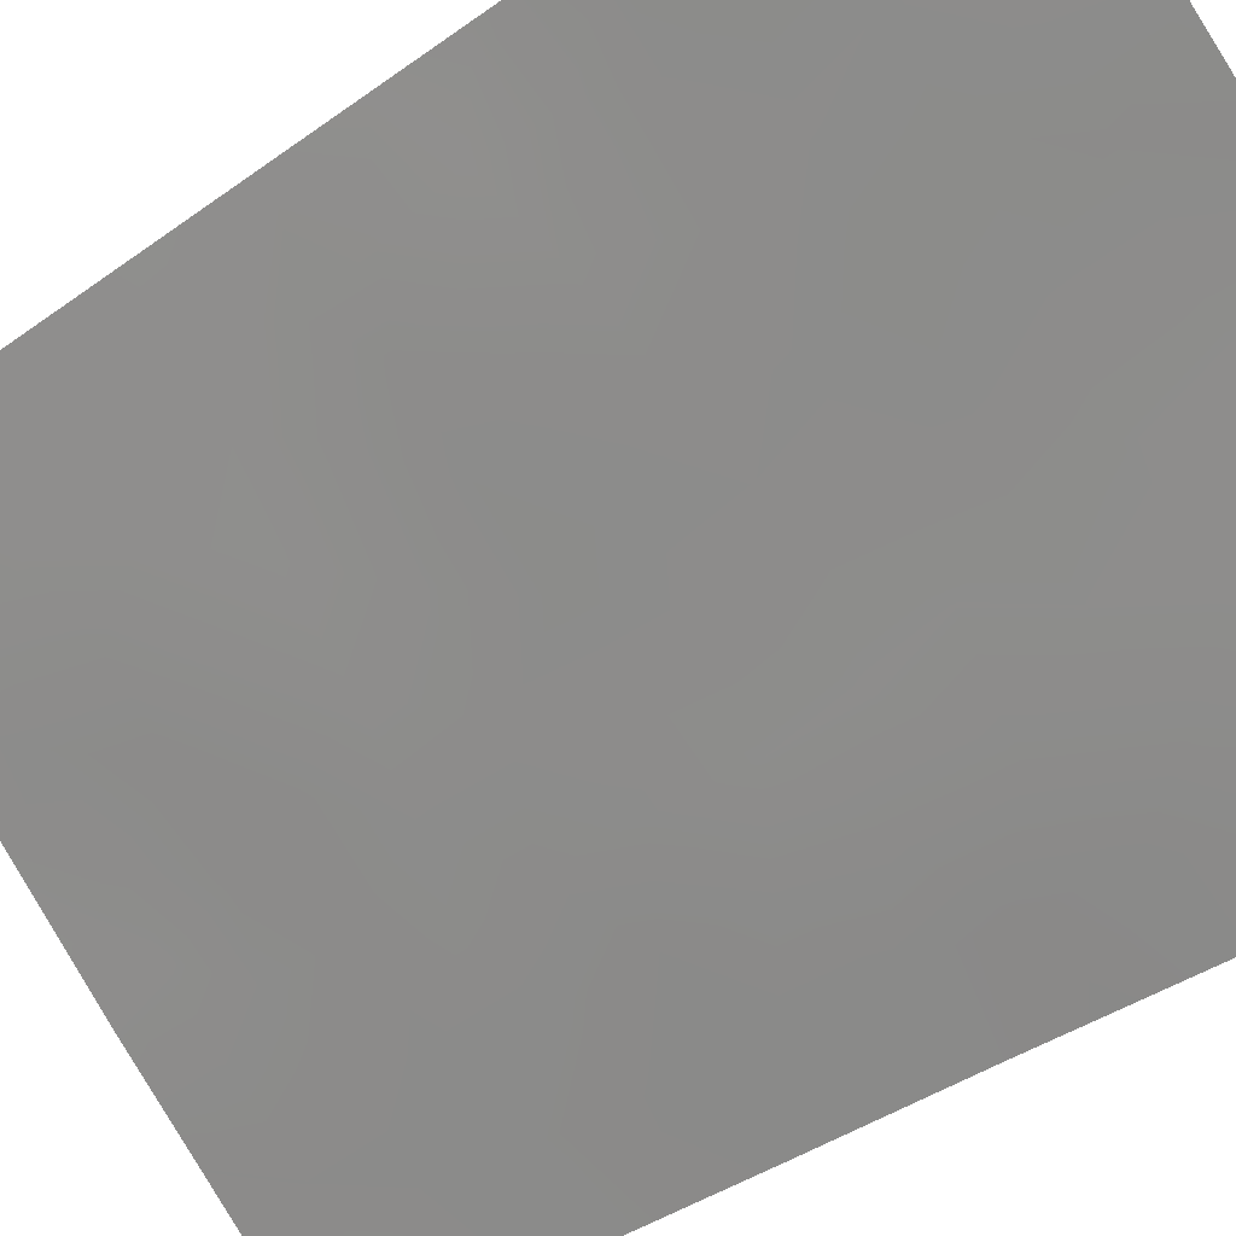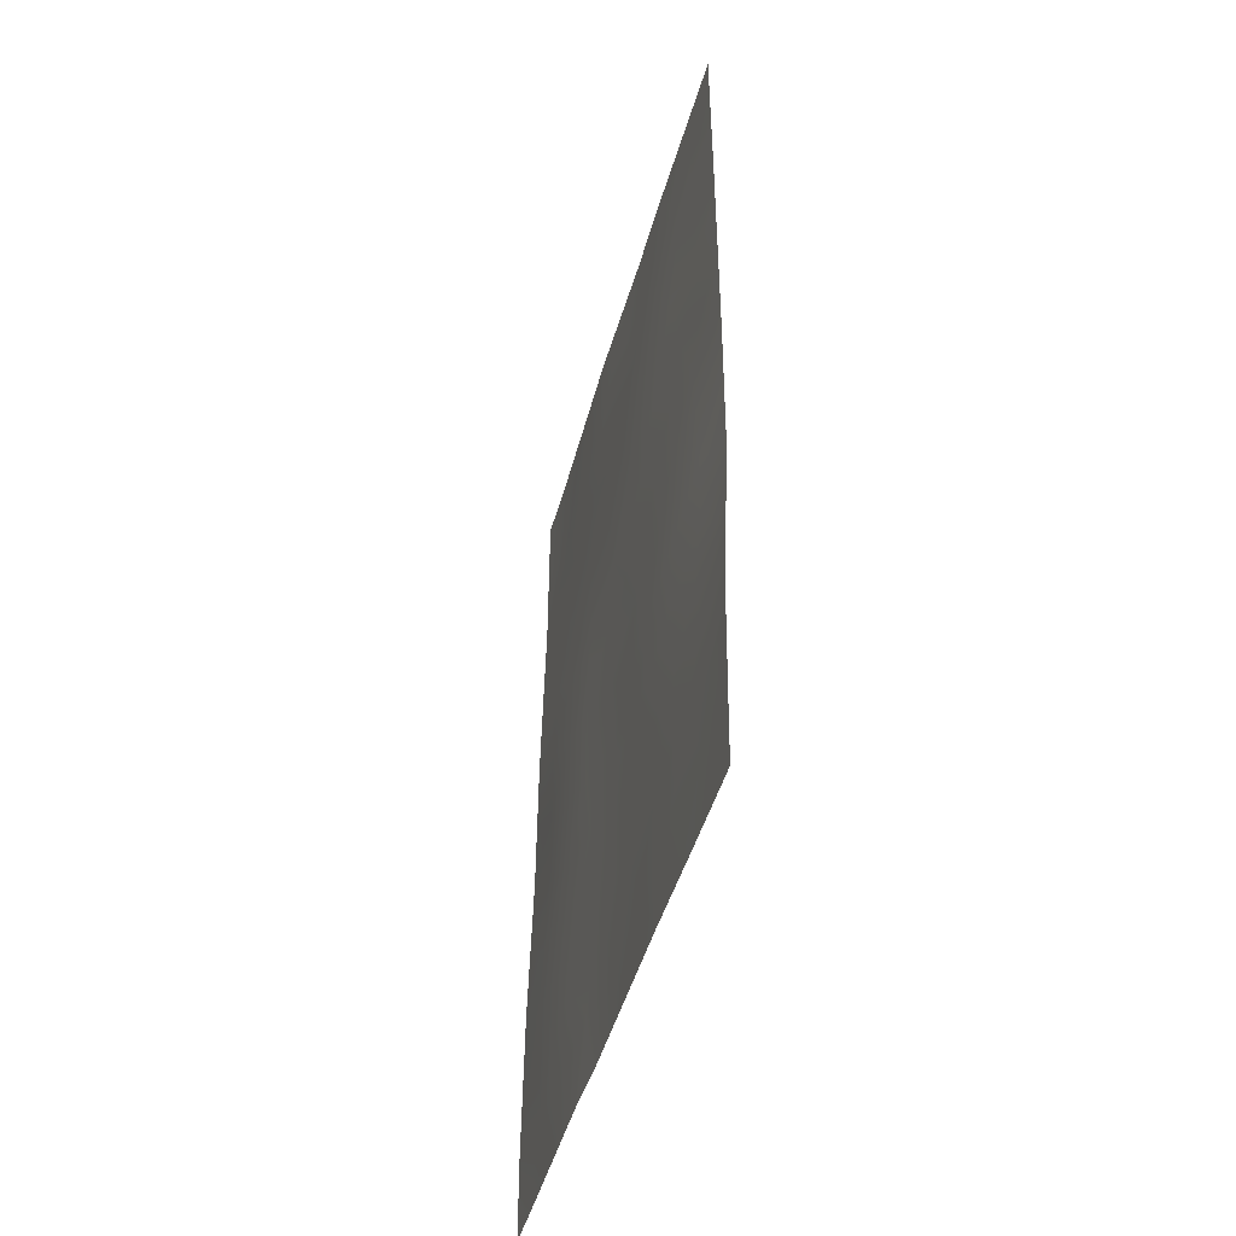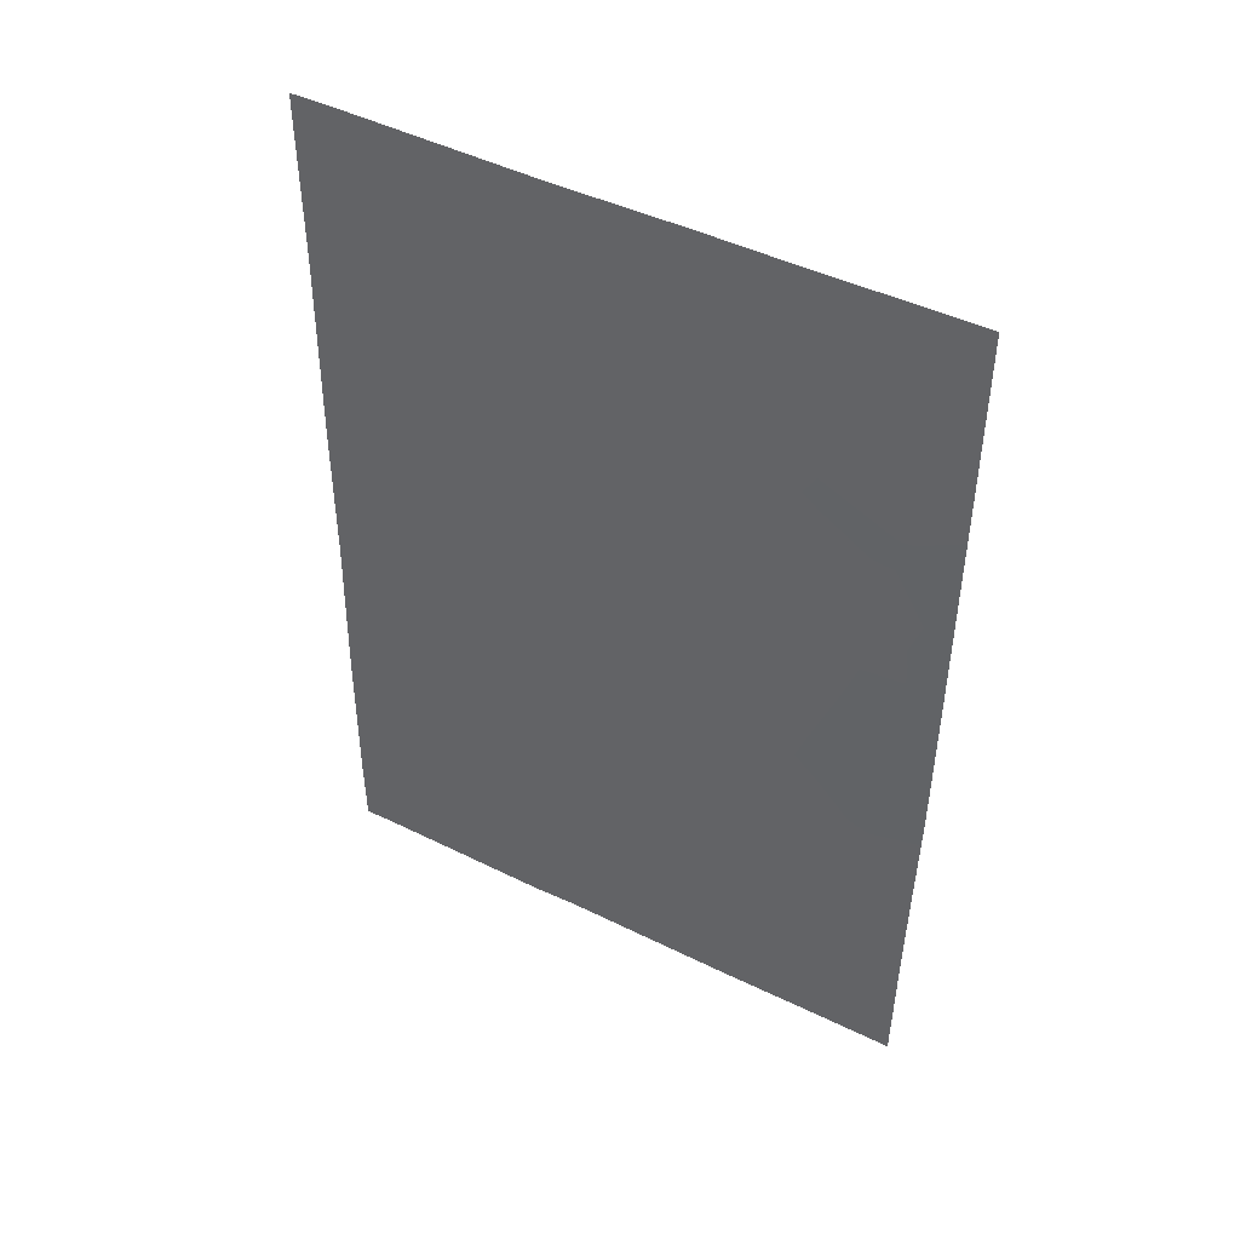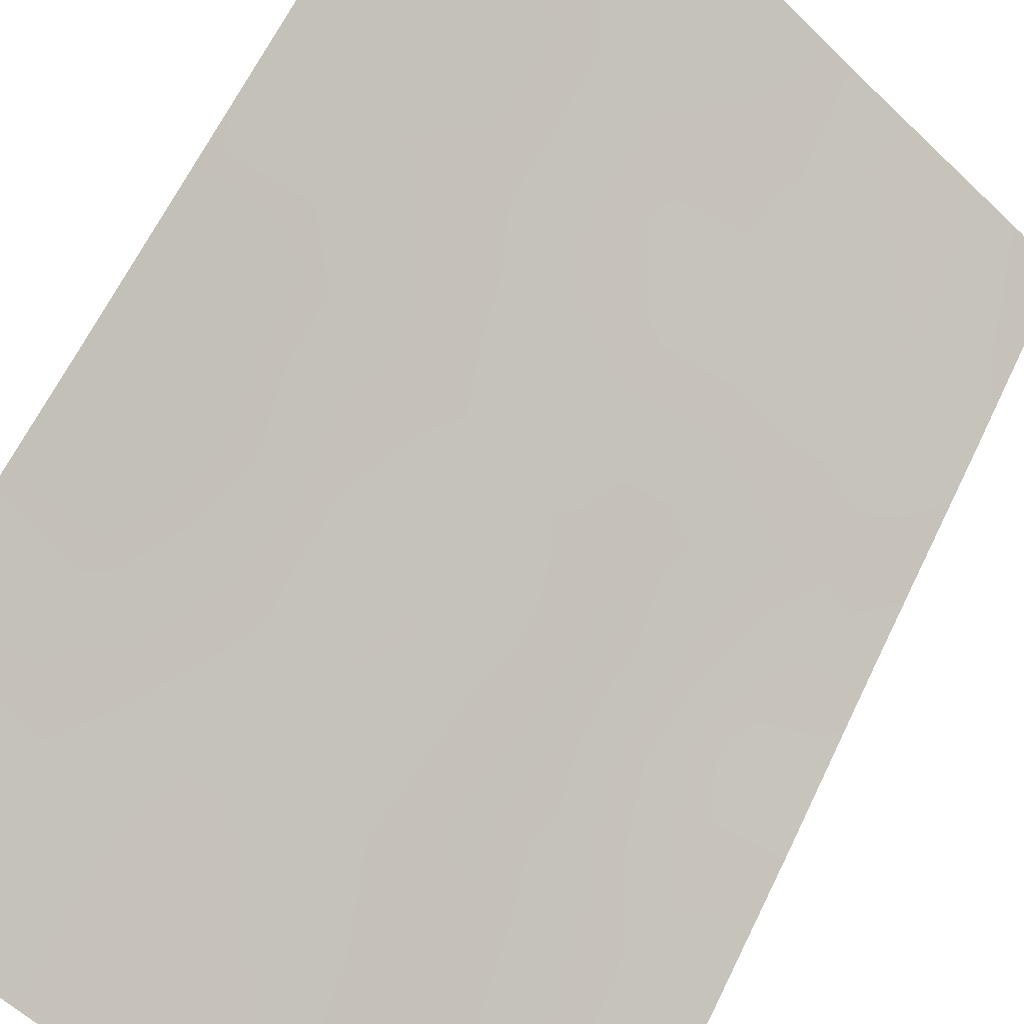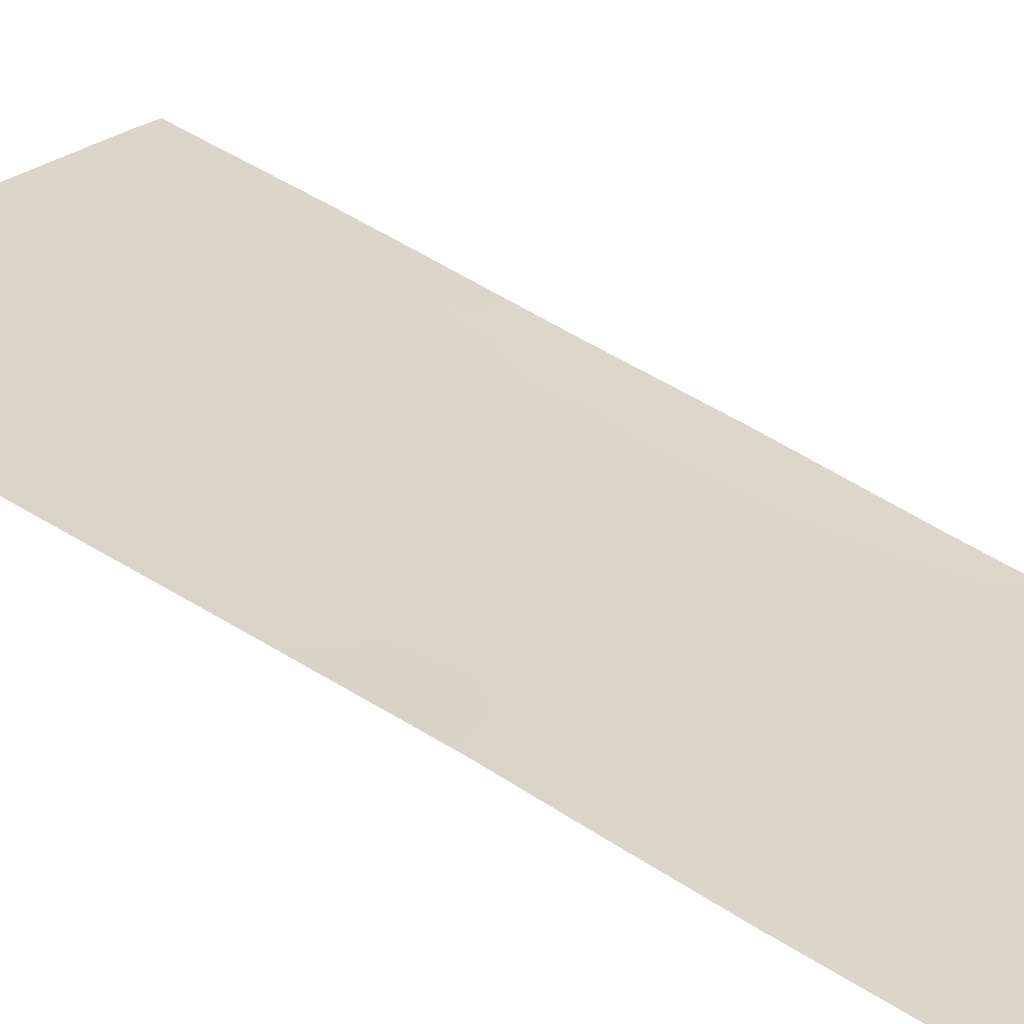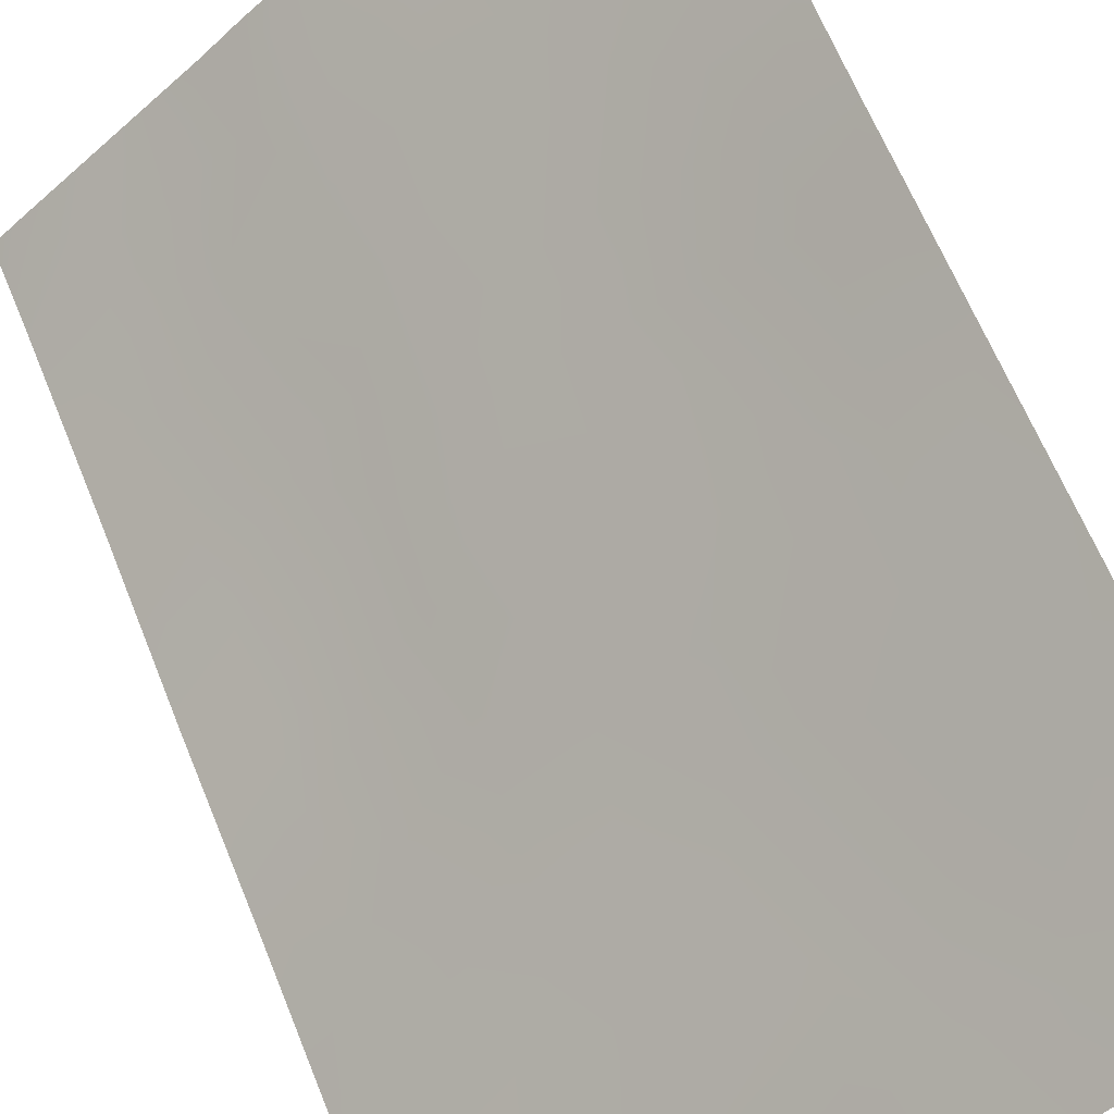
<metadata>
{"format":"obj","ext":"obj","renderer":"f3d","projection":"perspective","resolution":1024,"background":"white","views":[{"elev":-39.1,"azim":132.3,"up":"+Y"},{"elev":-46.3,"azim":114.7,"up":"+Z"},{"elev":46.6,"azim":69.0,"up":"+Z"},{"elev":61.3,"azim":-155.0,"up":"+Y"},{"elev":62.7,"azim":120.9,"up":"+Y"},{"elev":64.8,"azim":-22.3,"up":"+Y"}]}
</metadata>
<code>
v -22.66 73.22 38
v -21.93 73.86 39.82
v -20.88 74.89 47.35
v -21.43 74.4 46.74
v -24.2 72 43.27
v -24.05 72.11 41.58
v -24.64 71.69 50
v -23.76 72.44 49.08
v -27.11 69.67 50
v -26.65 70.06 50
v -24.18 72.05 45.29
v -23.07 72.98 47.23
v -22.48 73.52 50
v -22.18 73.77 49.1
v -27.08 69.62 43.16
v -23.36 72.79 50
v -27.11 69.67 47.79
v -20.85 74.83 41.28
v -20.83 74.79 40.03
v -27.08 69.63 45.19
v -20.88 74.89 47.11
v -20.88 74.88 44.58
v -27.04 69.56 38.95
v -20.87 74.87 42.54
v -27.05 69.57 41.1
v -24.88 71.36 38
v -24.47 71.72 38
v -21.79 73.96 38
v -20.82 74.77 38.3
v -20.82 74.77 38
v -26.77 69.8 38
v -27.05 69.56 38
v -20.88 74.88 50
v -25.73 70.78 46.27
v -24.81 71.54 47.52
v -25.69 70.74 44.06
v -23.48 72.56 39.85
v -25.48 71 48.33
v -22.34 73.62 45.34
v -22.41 73.49 41.82
v -25.59 70.79 41.78
v -24.4 71.79 39.97
v -23.34 72.73 43.48
v -24.4 71.85 44.22
v -24.98 71.35 44.66
v -25 71.33 43.6
v -27.11 69.67 48.89
v -26.74 69.98 48.98
v -24.42 71.86 46.43
v -25.13 71.28 46.68
v -25.02 71.36 45.74
v -27.06 69.6 42.13
v -26.39 70.12 41.44
v -26.36 70.18 42.5
v -26.52 70 40.54
v -25.85 70.55 40.56
v -22.99 73.09 49.05
v -23.45 72.69 48.12
v -22.63 73.38 48.13
v -24 72.24 50
v -24.42 71.88 49.2
v -21.5 74.36 47.89
v -22.2 73.74 47.27
v -21.46 74.29 40.55
v -21.32 74.37 39.74
v -27.1 69.65 46.49
v -26.41 70.2 45.76
v -26.39 70.24 46.96
v -25.67 70.74 42.98
v -24.95 71.36 42.57
v -25.16 71.27 49.22
v -25.65 70.88 50
v -26.02 70.57 49.12
v -20.88 74.89 45.84
v -21.45 74.39 45.61
v -21.97 73.94 46.09
v -21.56 74.27 44.14
v -22.15 73.77 44.5
v -21.48 74.33 43.16
v -20.88 74.88 43.56
v -25.66 70.85 47.33
v -26.26 70.36 48.1
v -27.08 69.62 44.17
v -26.38 70.18 43.57
v -26.39 70.18 44.63
v -24.73 71.49 38.94
v -22.29 73.54 38.93
v -25.71 70.76 45.16
v -20.82 74.78 39.17
v -21.5 74.21 38.99
v -21.68 74.2 50
v -21.41 74.43 49.09
v -20.88 74.89 48.68
v -23.57 72.47 38
v -23.1 72.86 38.92
v -23.95 72.16 38.94
v -21.51 74.3 42.21
v -21.61 74.17 41.47
v -27.05 69.56 40.03
v -22.58 73.38 43.64
v -22.89 73.13 44.47
v -23.58 72.55 46.31
v -23.91 72.29 47.27
v -24.33 71.88 42.3
v -24.76 71.5 41.63
v -23.69 72.42 42.48
v -22.93 73.06 42.67
v -22.16 73.72 42.88
v -23.71 72.43 44.36
v -22.68 73.23 39.85
v -24.22 72.05 48.22
v -24.82 71.55 48.51
v -22.19 73.66 40.76
v -23.25 72.85 45.36
v -23.77 72.33 40.75
v -22.98 72.99 40.79
v -23.31 72.73 41.68
v -22.73 73.28 46.3
v -25.82 70.58 38
v -25.46 70.87 38.84
v -26.24 70.23 38.84
v -25.26 71.04 39.78
v -24.42 71.78 40.87
v -25.08 71.22 40.77
v -26.38 70.11 39.77
v -25.84 70.55 39.54
v -21.95 73.96 48.31
v -21.99 73.88 43.7
v -21.69 74.18 45
f 44 45 46
f 17 48 47
f 49 50 51
f 52 53 54
f 55 56 53
f 58 59 57
f 60 61 8
f 2 65 64
f 66 67 68
f 69 70 46
f 4 3 62
f 71 72 73
f 22 74 75
f 77 79 80
f 68 81 82
f 83 84 85
f 13 16 57
f 28 90 87
f 29 28 30
f 45 51 88
f 32 31 23
f 19 65 89
f 33 91 92
f 48 82 73
f 94 95 96
f 40 98 97
f 99 125 55
f 100 78 101
f 102 103 49
f 50 35 81
f 104 70 105
f 106 5 104
f 107 108 100
f 109 44 5
f 87 110 95
f 111 103 58
f 71 112 61
f 96 42 86
f 64 98 113
f 88 67 85
f 101 114 109
f 115 116 117
f 114 118 102
f 76 63 118
f 113 116 110
f 119 120 121
f 120 86 122
f 108 97 79
f 69 84 54
f 42 115 123
f 124 123 105
f 124 56 122
f 107 106 117
f 5 44 46
f 44 11 45
f 46 45 36
f 10 9 48
f 47 48 9
f 11 49 51
f 49 35 50
f 51 50 34
f 15 52 54
f 52 25 53
f 54 53 41
f 25 55 53
f 53 56 41
f 16 8 57
f 8 58 57
f 58 12 59
f 57 59 14
f 16 60 8
f 60 7 61
f 63 59 12
f 19 64 65
f 64 19 18
f 17 66 68
f 66 20 67
f 68 67 34
f 36 69 46
f 69 41 70
f 46 70 5
f 38 71 73
f 71 7 72
f 73 72 10
f 78 129 39
f 22 77 80
f 80 79 24
f 17 68 82
f 68 34 81
f 82 81 38
f 20 83 85
f 83 15 84
f 85 84 36
f 13 57 14
f 86 26 27
f 1 28 87
f 87 90 2
f 36 45 88
f 45 11 51
f 88 51 34
f 28 29 90
f 89 90 29
f 90 89 65
f 90 65 2
f 91 13 14
f 10 48 73
f 48 17 82
f 73 82 38
f 27 94 96
f 94 1 95
f 96 95 37
f 25 99 55
f 99 23 125
f 43 100 101
f 100 128 78
f 101 78 39
f 11 102 49
f 102 12 103
f 49 103 35
f 34 50 81
f 81 35 38
f 6 104 105
f 104 5 70
f 105 70 41
f 6 106 104
f 106 43 5
f 43 107 100
f 107 40 108
f 43 109 5
f 109 11 44
f 1 87 95
f 87 2 110
f 95 110 37
f 35 111 112
f 111 8 61
f 35 112 38
f 8 111 58
f 111 35 103
f 58 103 12
f 7 71 61
f 71 38 112
f 61 112 111
f 27 96 86
f 96 37 42
f 2 64 113
f 64 18 98
f 113 98 40
f 36 88 85
f 88 34 67
f 85 67 20
f 43 101 109
f 101 39 114
f 109 114 11
f 6 115 117
f 115 37 116
f 117 116 40
f 11 114 102
f 114 39 118
f 102 118 12
f 39 76 118
f 118 63 12
f 2 113 110
f 113 40 116
f 110 116 37
f 31 119 121
f 119 26 120
f 121 120 126
f 120 26 86
f 122 86 42
f 77 128 79
f 108 40 97
f 79 97 24
f 31 121 23
f 41 69 54
f 69 36 84
f 54 84 15
f 42 37 115
f 123 115 6
f 41 124 105
f 124 42 123
f 105 123 6
f 42 124 122
f 124 41 56
f 40 107 117
f 107 43 106
f 117 106 6
f 74 21 4
f 3 93 62
f 91 14 92
f 98 18 97
f 62 93 92
f 3 4 21
f 74 4 75
f 4 62 63
f 63 62 127
f 125 23 121
f 76 4 63
f 55 125 56
f 126 120 122
f 126 125 121
f 122 56 126
f 125 126 56
f 127 14 59
f 63 127 59
f 14 127 92
f 77 22 129
f 62 92 127
f 39 129 76
f 92 93 33
f 128 77 78
f 128 100 108
f 128 108 79
f 97 18 24
f 75 4 76
f 129 78 77
f 129 75 76
f 129 22 75

</code>
